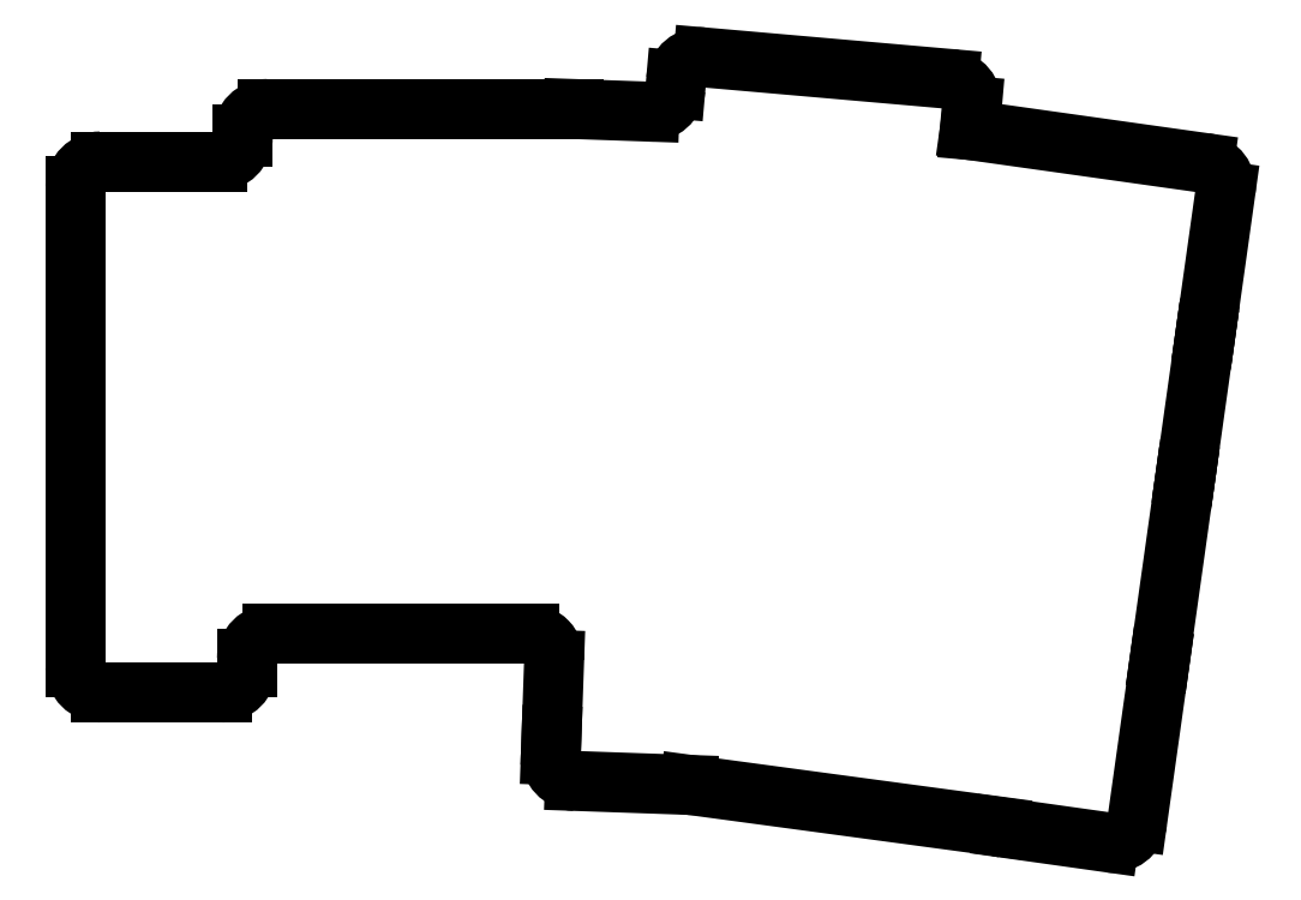
<metadata>
{"format":"dxf","ext":"dxf","renderer":"ezdxf+matplotlib","layout":"modelspace","background":"white","min_lineweight":24,"dpi":150}
</metadata>
<code>
0
SECTION
2
ENTITIES
0
LINE
8
0
10
7.182
20
-9.181
11
7.182
21
48.32
0
LINE
8
0
10
10.18
20
51.32
11
24.18
21
51.32
0
LINE
8
0
10
27.68
20
-8.181
11
27.68
21
-9.181
0
LINE
8
0
10
10.18
20
-12.18
11
24.68
21
-12.18
0
LINE
8
0
10
30.68
20
-5.181
11
61.41
21
-5.181
0
LINE
8
0
10
30.18
20
57.6
11
66.73
21
57.6
0
LINE
8
0
10
27.18
20
54.32
11
27.18
21
54.6
0
LINE
8
0
10
66.73
20
57.6
11
66.73
21
57.6
0
LINE
8
0
10
66.73
20
57.6
11
75.82
21
57.28
0
LINE
8
0
10
82.25
20
63.77
11
111.6
21
61.2
0
LINE
8
0
10
114.4
20
57.95
11
114.1
21
55.09
0
LINE
8
0
10
78.91
20
60.02
11
79
21
61.04
0
LINE
8
0
10
114.1
20
55.09
11
142.1
21
51.15
0
LINE
8
0
10
140
20
14.09
11
139.9
21
13.6
0
LINE
8
0
10
136.8
20
-8.25
11
139.9
21
13.6
0
LINE
8
0
10
142.3
20
30.93
11
142.2
21
30.43
0
LINE
8
0
10
140
20
14.09
11
142.2
21
30.43
0
LINE
8
0
10
142.3
20
30.93
11
144.7
21
47.76
0
LINE
8
0
10
64.1
20
-17.36
11
64.41
21
-8.286
0
LINE
8
0
10
66.91
20
-22.76
11
80.4
21
-23.23
0
LINE
8
0
10
64.02
20
-19.66
11
64.1
21
-17.36
0
LINE
8
0
10
136.8
20
-8.25
11
136.8
21
-8.255
0
LINE
8
0
10
134.1
20
-27.57
11
136.8
21
-8.255
0
LINE
8
0
10
118.2
20
-28.35
11
130.7
21
-30.12
0
ARC
8
0
10
10.18
20
48.32
40
3
50
90
51
180
0
ARC
8
0
10
24.18
20
54.32
40
3
50
270
51
0
0
ARC
8
0
10
30.18
20
54.6
40
3
50
90
51
180
0
ARC
8
0
10
75.92
20
60.28
40
3
50
268
51
355
0
ARC
8
0
10
81.99
20
60.78
40
3
50
85
51
175
0
ARC
8
0
10
111.4
20
58.21
40
3
50
355
51
85
0
ARC
8
0
10
141.7
20
48.18
40
3
50
352
51
82
0
ARC
8
0
10
131.2
20
-27.15
40
3
50
262
51
352
0
ARC
8
0
10
118.6
20
-25.38
40
3
50
250.4
51
262
0
ARC
8
0
10
80.51
20
-20.23
40
3
50
268
51
271.9
0
ARC
8
0
10
67.01
20
-19.76
40
3
50
178
51
268
0
ARC
8
0
10
61.41
20
-8.181
40
3
50
358
51
90
0
ARC
8
0
10
30.68
20
-8.181
40
3
50
90
51
180
0
ARC
8
0
10
24.68
20
-9.181
40
3
50
270
51
0
0
ARC
8
0
10
10.18
20
-9.181
40
3
50
180
51
270
0
LINE
8
0
10
80.61
20
-23.23
11
117.6
21
-28.21
0
ENDSEC
0
EOF

</code>
